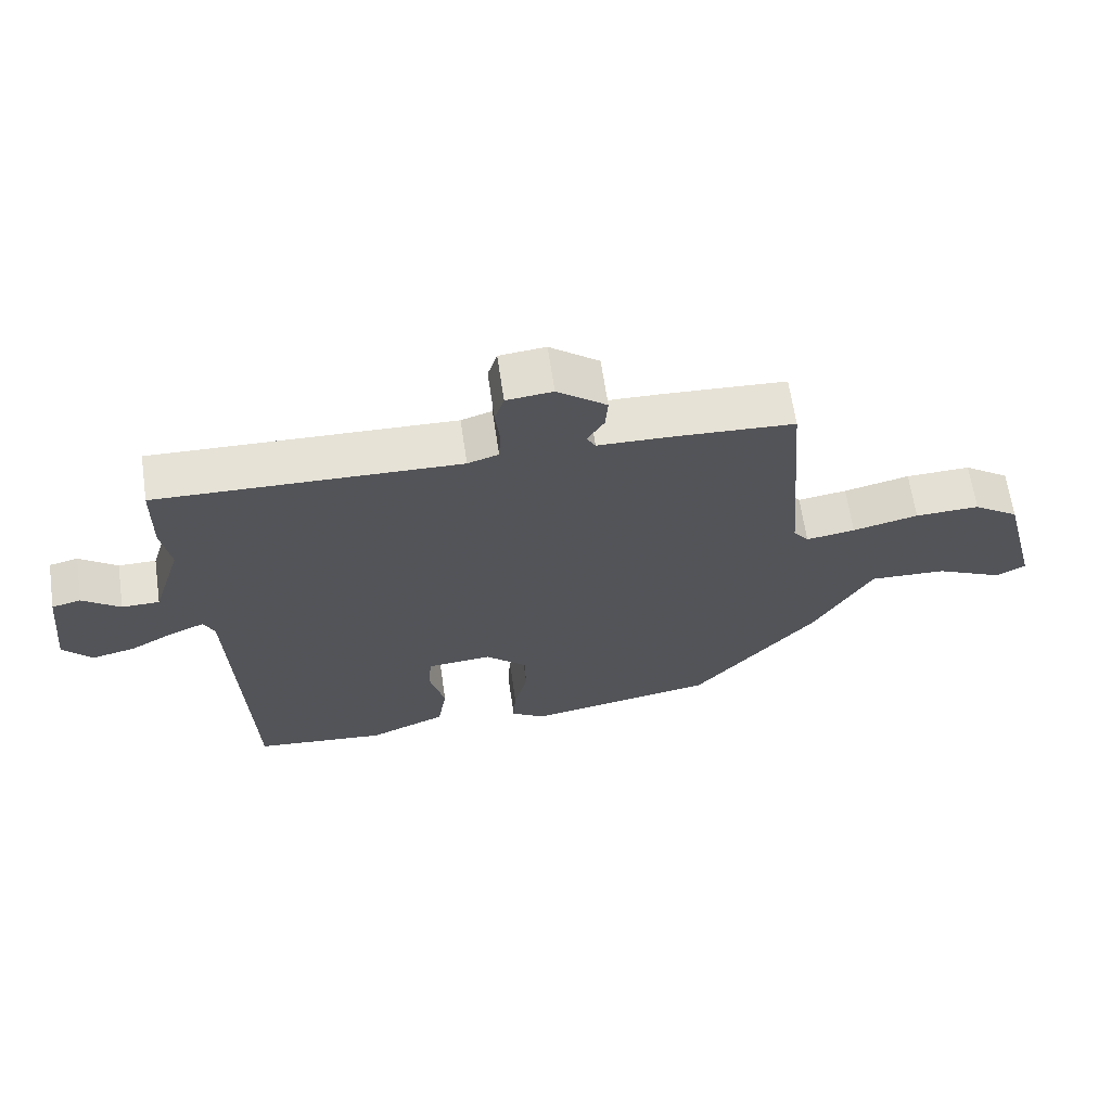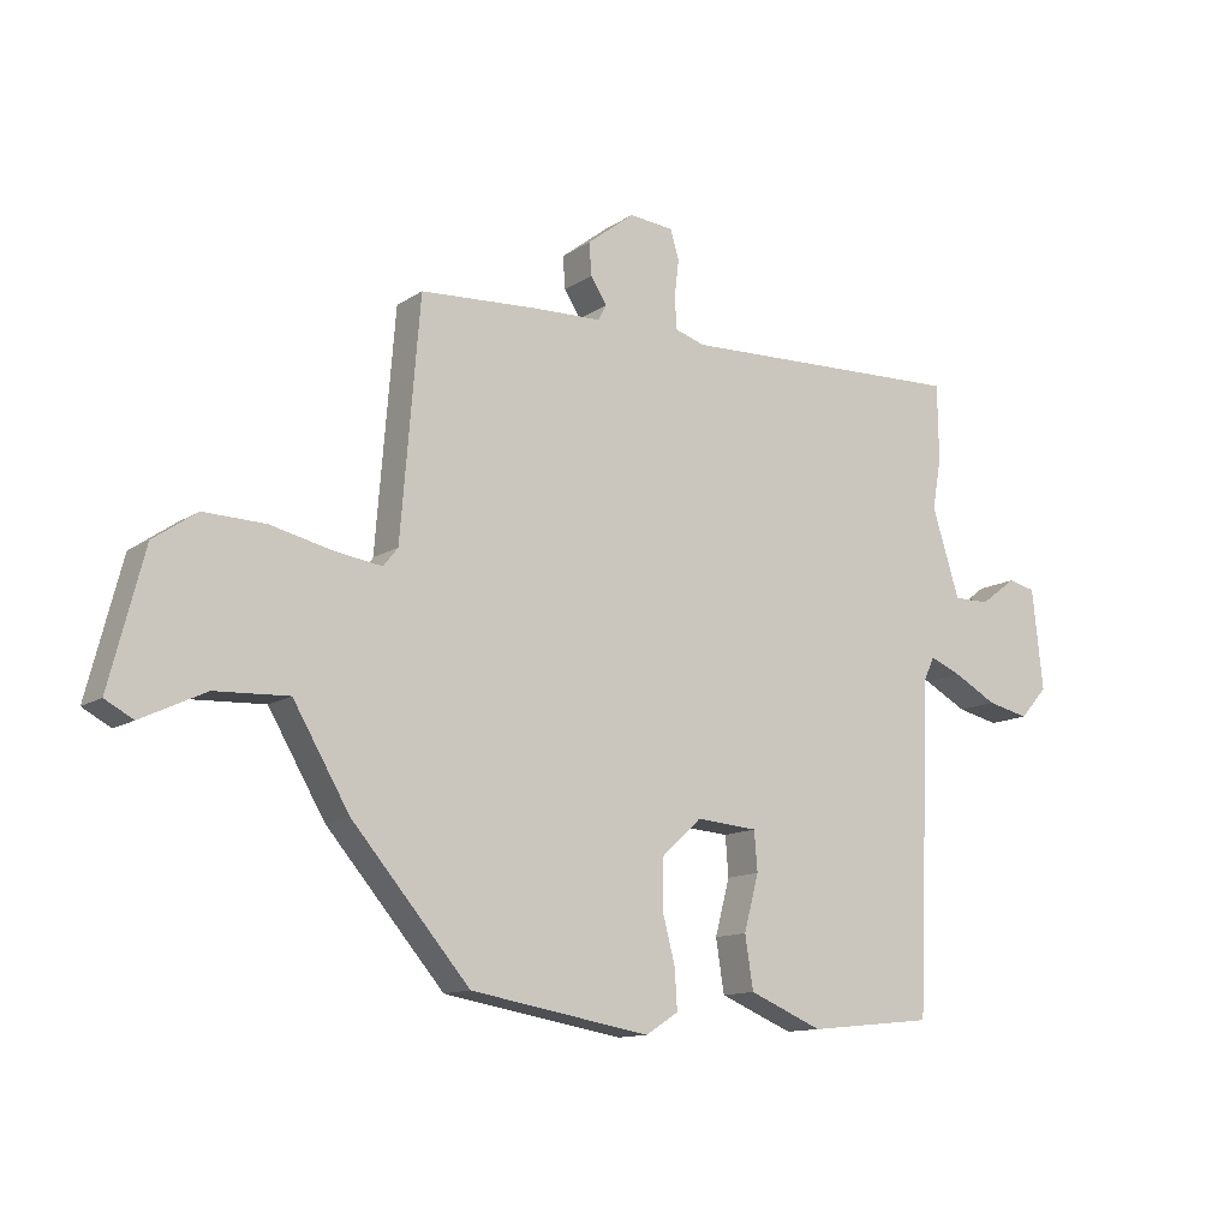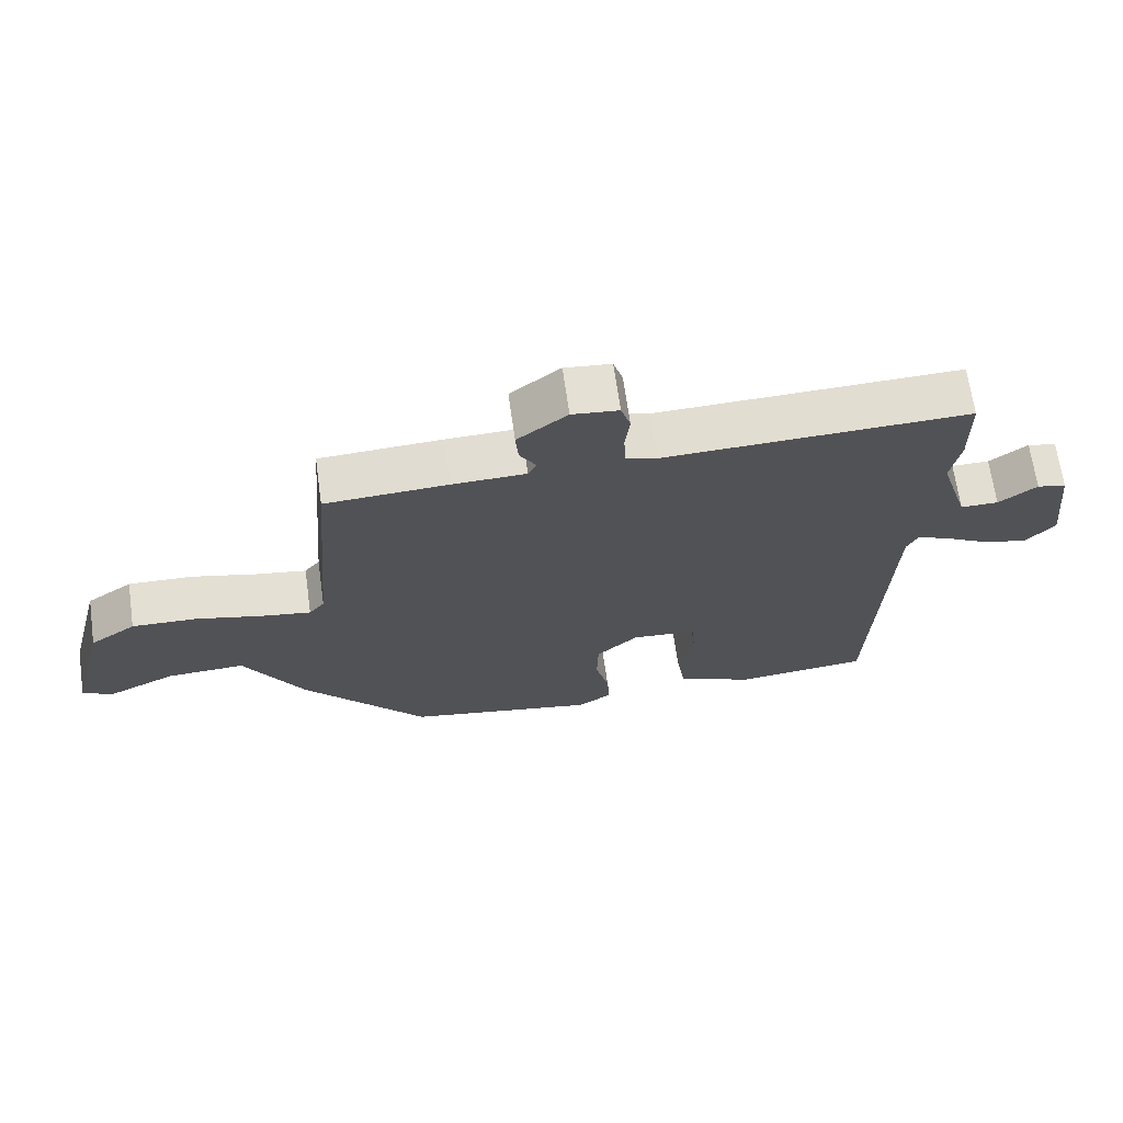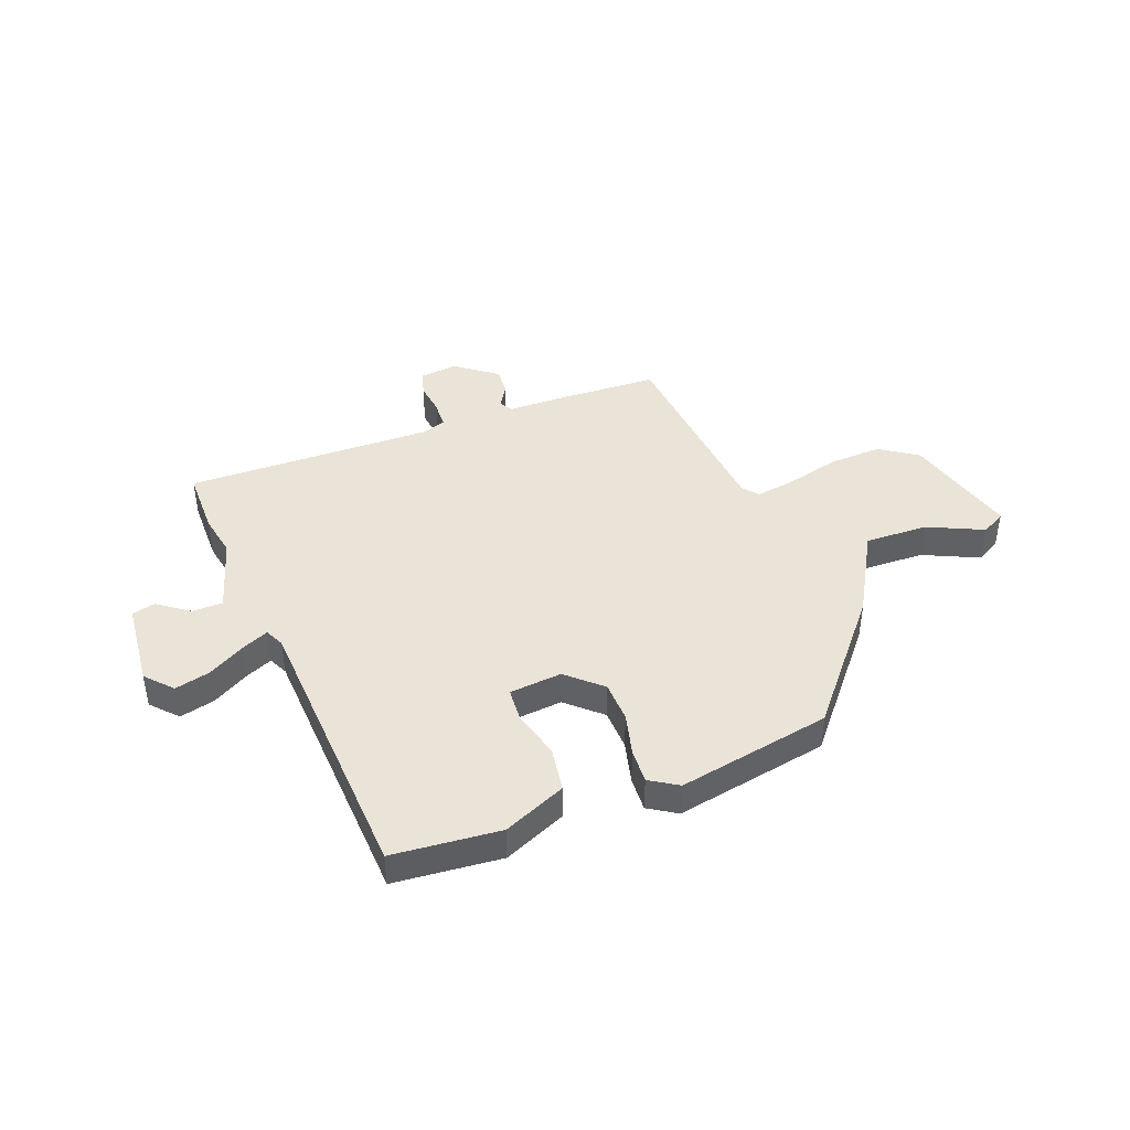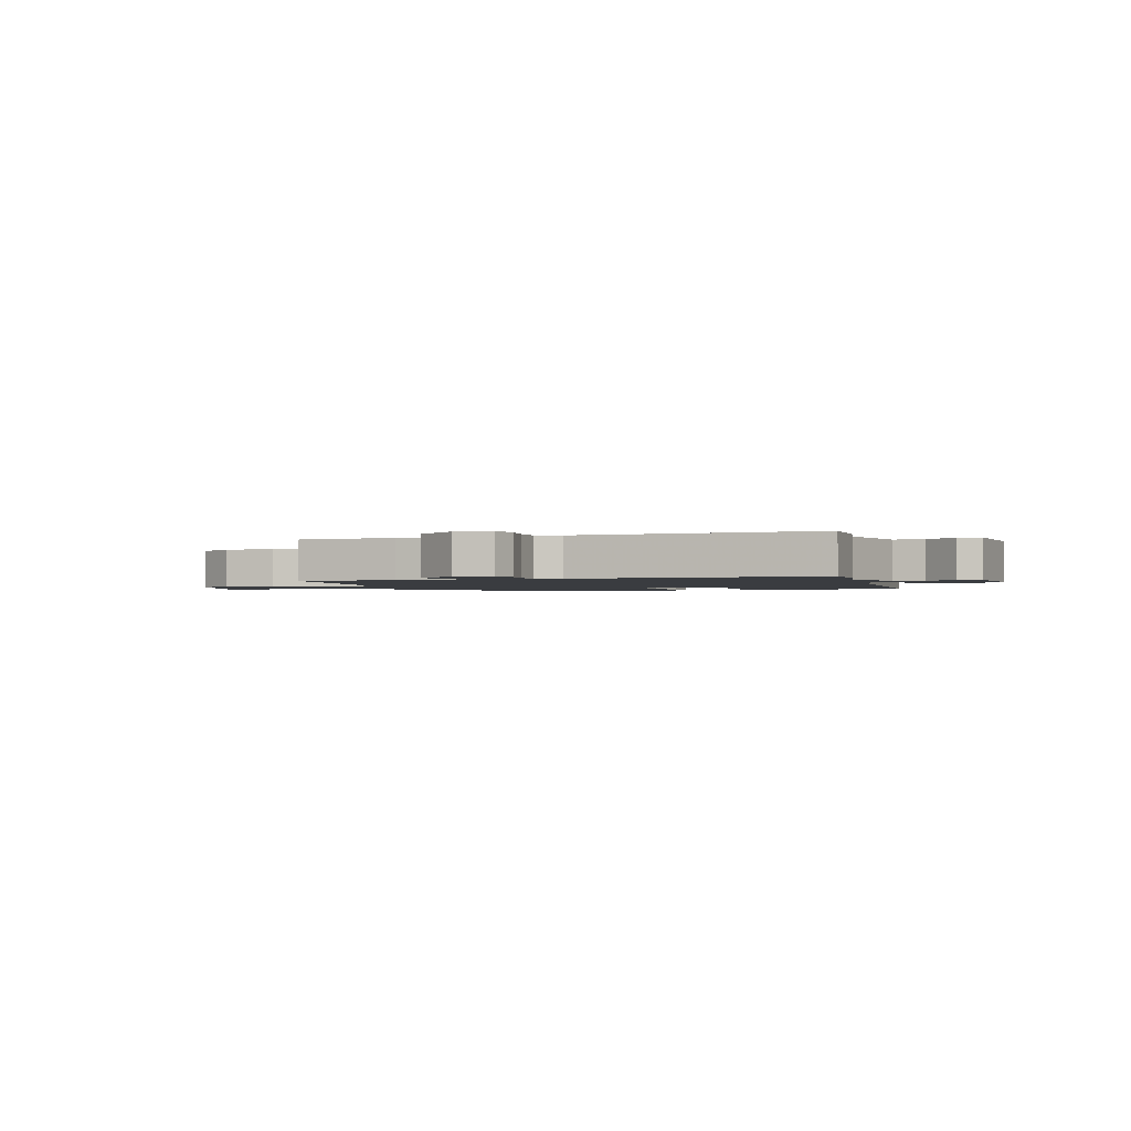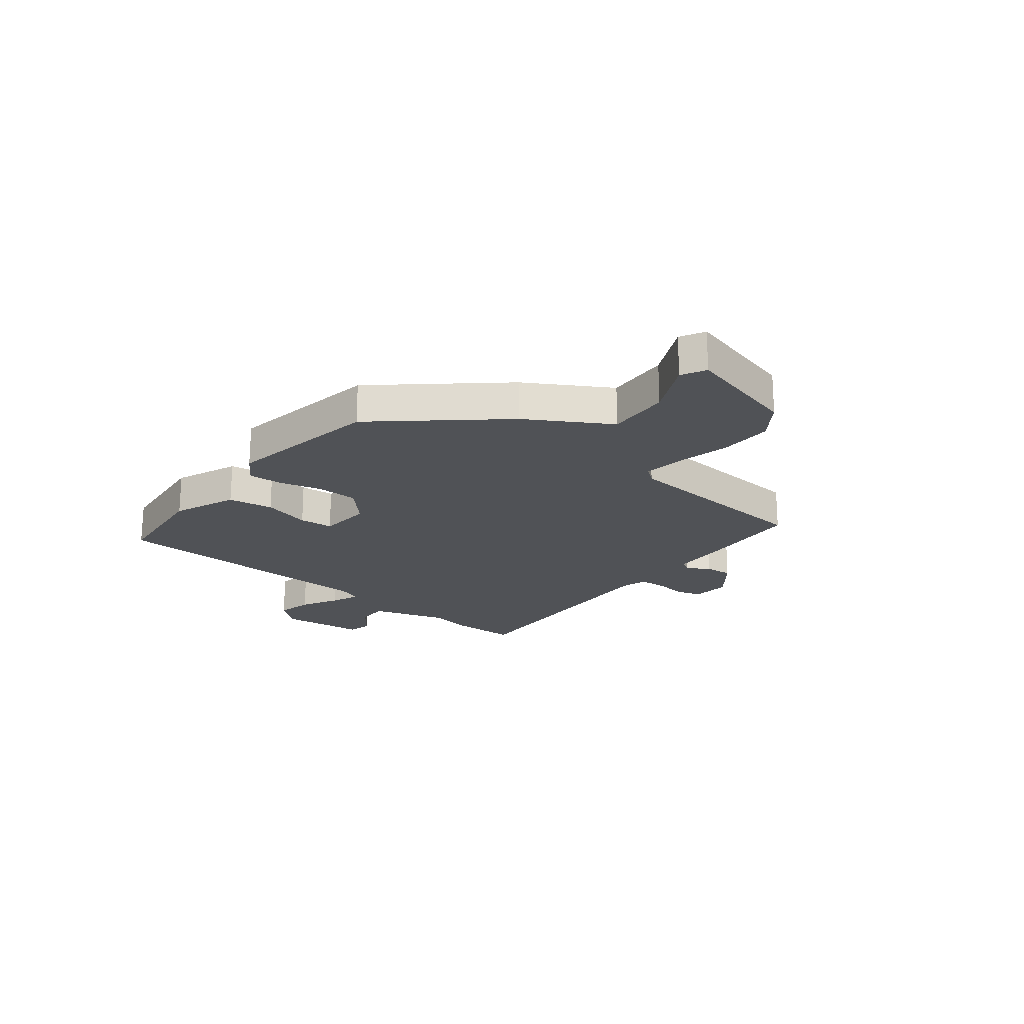
<metadata>
{"format":"obj","ext":"obj","renderer":"f3d","projection":"perspective","resolution":1024,"background":"white","views":[{"elev":64.7,"azim":171.7,"up":"+Z"},{"elev":-12.3,"azim":-33.8,"up":"+Z"},{"elev":67.5,"azim":-8.0,"up":"+Z"},{"elev":43.0,"azim":158.5,"up":"+Y"},{"elev":-1.8,"azim":18.0,"up":"+Y"},{"elev":-20.9,"azim":-128.1,"up":"+Y"}]}
</metadata>
<code>
v -0.333 0.07 -0.465
v -0.517 0.07 -0.25
v -0.605 0.07 -0.1
v -0.72 0.07 -0.105
v -0.821 0.07 -0.153
v -0.865 0.07 -0.129
v -0.811 0.07 0.079
v -0.743 0.07 0.126
v -0.647 0.07 0.123
v -0.549 0.07 0.1
v -0.476 0.07 0.089
v -0.453 0.07 0.118
v -0.423 0.07 0.484
v -0.242 0.07 0.494
v -0.133 0.07 0.497
v -0.12 0.07 0.521
v -0.145 0.07 0.561
v -0.149 0.07 0.611
v -0.075 0.07 0.668
v -0.006 0.07 0.661
v 0.008 0.07 0.616
v 0.001 0.07 0.557
v 0.004 0.07 0.508
v 0.05 0.07 0.493
v 0.5 0.07 0.507
v 0.502 0.07 0.387
v 0.488 0.07 0.309
v 0.531 0.07 0.172
v 0.587 0.07 0.172
v 0.643 0.07 0.214
v 0.686 0.07 0.204
v 0.703 0.07 0.047
v 0.66 0.07 -0.001
v 0.595 0.07 0.014
v 0.528 0.07 0.051
v 0.478 0.07 0.072
v 0.462 0.07 0.037
v 0.441 0.07 -0.476
v 0.245 0.07 -0.496
v 0.13 0.07 -0.448
v 0.117 0.07 -0.366
v 0.14 0.07 -0.279
v 0.135 0.07 -0.217
v 0.039 0.07 -0.209
v -0.023 0.07 -0.266
v -0.025 0.07 -0.341
v -0.005 0.07 -0.418
v -0.001 0.07 -0.481
v -0.052 0.07 -0.514
v -0.333 0 -0.465
v -0.517 0 -0.25
v -0.605 0 -0.1
v -0.72 0 -0.105
v -0.821 0 -0.153
v -0.865 0 -0.129
v -0.811 0 0.079
v -0.743 0 0.126
v -0.647 0 0.123
v -0.549 0 0.1
v -0.476 0 0.089
v -0.453 0 0.118
v -0.423 0 0.484
v -0.242 0 0.494
v -0.133 0 0.497
v -0.12 0 0.521
v -0.145 0 0.561
v -0.149 0 0.611
v -0.075 0 0.668
v -0.006 0 0.661
v 0.008 0 0.616
v 0.001 0 0.557
v 0.004 0 0.508
v 0.05 0 0.493
v 0.5 0 0.507
v 0.502 0 0.387
v 0.488 0 0.309
v 0.531 0 0.172
v 0.587 0 0.172
v 0.643 0 0.214
v 0.686 0 0.204
v 0.703 0 0.047
v 0.66 0 -0.001
v 0.595 0 0.014
v 0.528 0 0.051
v 0.478 0 0.072
v 0.462 0 0.037
v 0.441 0 -0.476
v 0.245 0 -0.496
v 0.13 0 -0.448
v 0.117 0 -0.366
v 0.14 0 -0.279
v 0.135 0 -0.217
v 0.039 0 -0.209
v -0.023 0 -0.266
v -0.025 0 -0.341
v -0.005 0 -0.418
v -0.001 0 -0.481
v -0.052 0 -0.514
f 46 47 48 49
f 45 46 49 1
f 44 45 1 2
f 39 40 41 42
f 37 38 39 42
f 36 37 42 43
f 32 33 34 35
f 32 35 36
f 29 30 31 32
f 28 29 32 36
f 27 28 36 43
f 24 25 26 27
f 23 24 27 43
f 19 20 21 22
f 19 22 23
f 16 17 18 19
f 16 19 23 43
f 12 13 14 15
f 11 12 15
f 7 8 9 10
f 7 10 11
f 4 5 6 7
f 3 4 7 11
f 44 2 3 11
f 15 16 43 44
f 11 15 44
f 98 97 96 95
f 50 98 95 94
f 51 50 94 93
f 91 90 89 88
f 91 88 87 86
f 92 91 86 85
f 84 83 82 81
f 85 84 81
f 81 80 79 78
f 85 81 78 77
f 92 85 77 76
f 76 75 74 73
f 92 76 73 72
f 71 70 69 68
f 72 71 68
f 68 67 66 65
f 92 72 68 65
f 64 63 62 61
f 64 61 60
f 59 58 57 56
f 60 59 56
f 56 55 54 53
f 60 56 53 52
f 60 52 51 93
f 93 92 65 64
f 93 64 60
f 1 50 51 2
f 2 51 52 3
f 3 52 53 4
f 4 53 54 5
f 5 54 55 6
f 6 55 56 7
f 7 56 57 8
f 8 57 58 9
f 9 58 59 10
f 10 59 60 11
f 11 60 61 12
f 12 61 62 13
f 13 62 63 14
f 14 63 64 15
f 15 64 65 16
f 16 65 66 17
f 17 66 67 18
f 18 67 68 19
f 19 68 69 20
f 20 69 70 21
f 21 70 71 22
f 22 71 72 23
f 23 72 73 24
f 24 73 74 25
f 25 74 75 26
f 26 75 76 27
f 27 76 77 28
f 28 77 78 29
f 29 78 79 30
f 30 79 80 31
f 31 80 81 32
f 32 81 82 33
f 33 82 83 34
f 34 83 84 35
f 35 84 85 36
f 36 85 86 37
f 37 86 87 38
f 38 87 88 39
f 39 88 89 40
f 40 89 90 41
f 41 90 91 42
f 42 91 92 43
f 43 92 93 44
f 44 93 94 45
f 45 94 95 46
f 46 95 96 47
f 47 96 97 48
f 48 97 98 49
f 49 98 50 1

</code>
